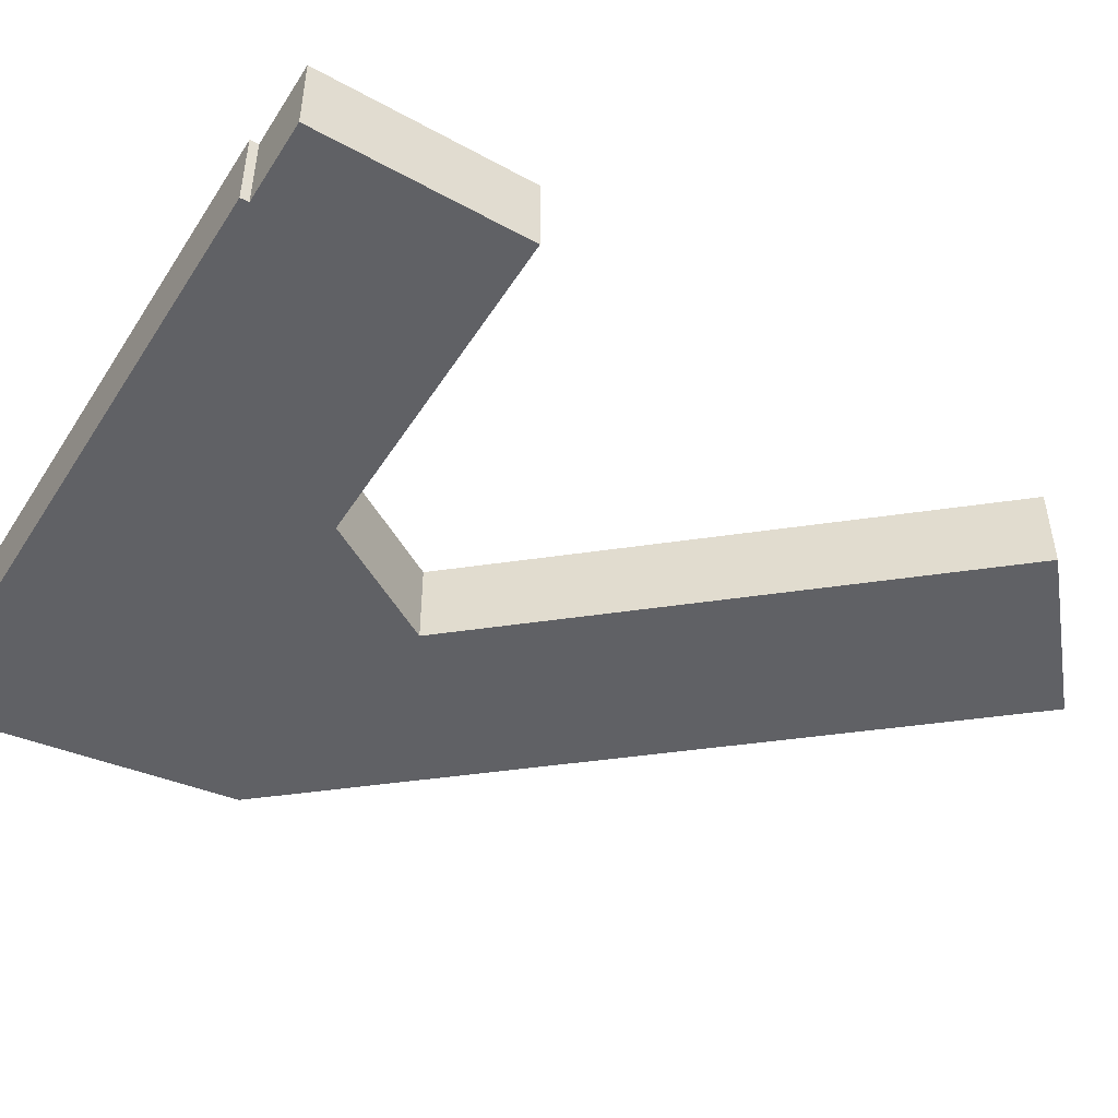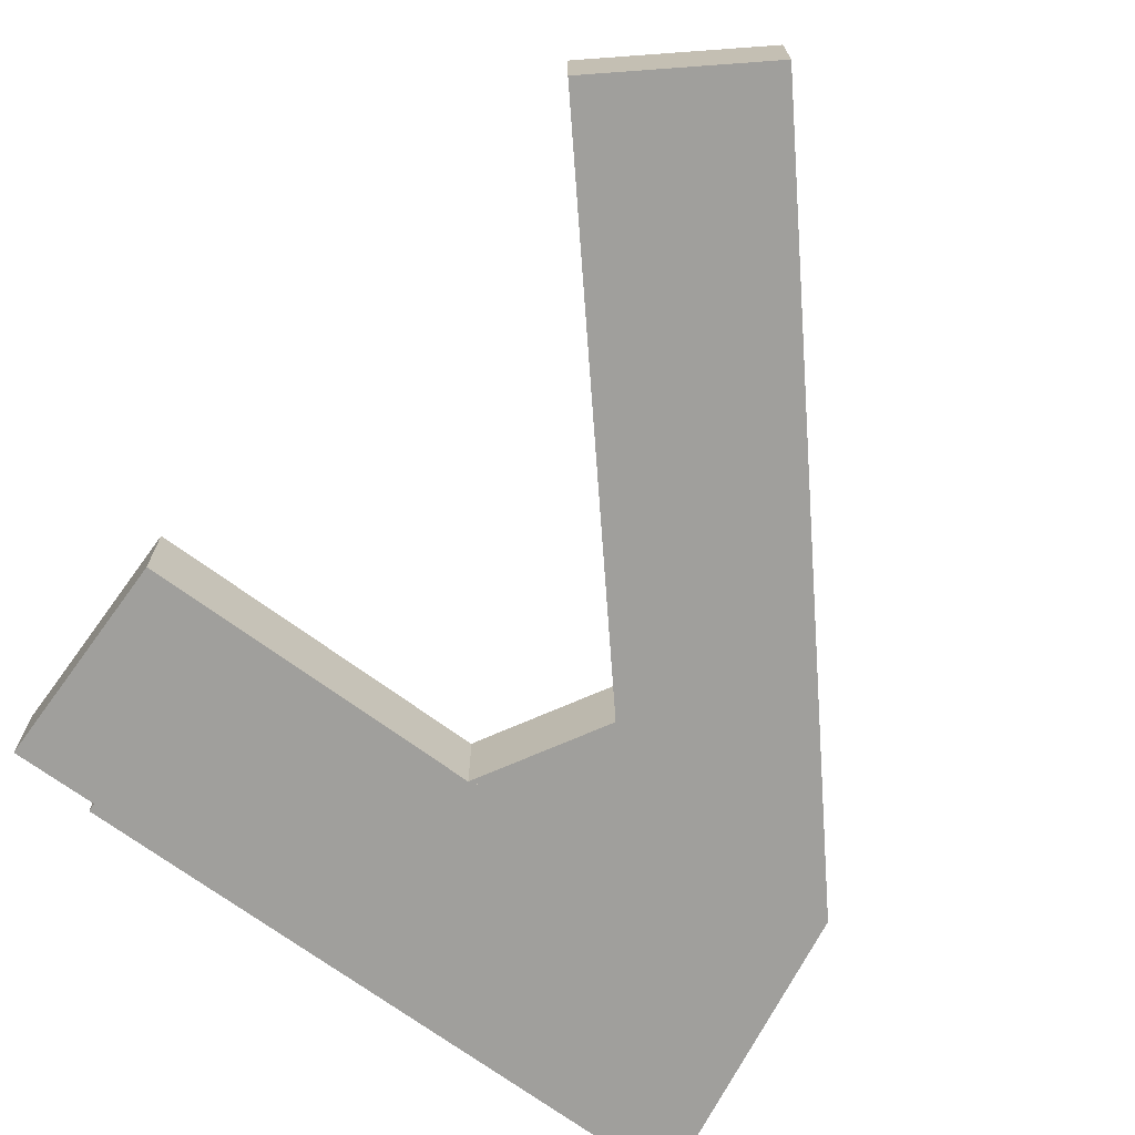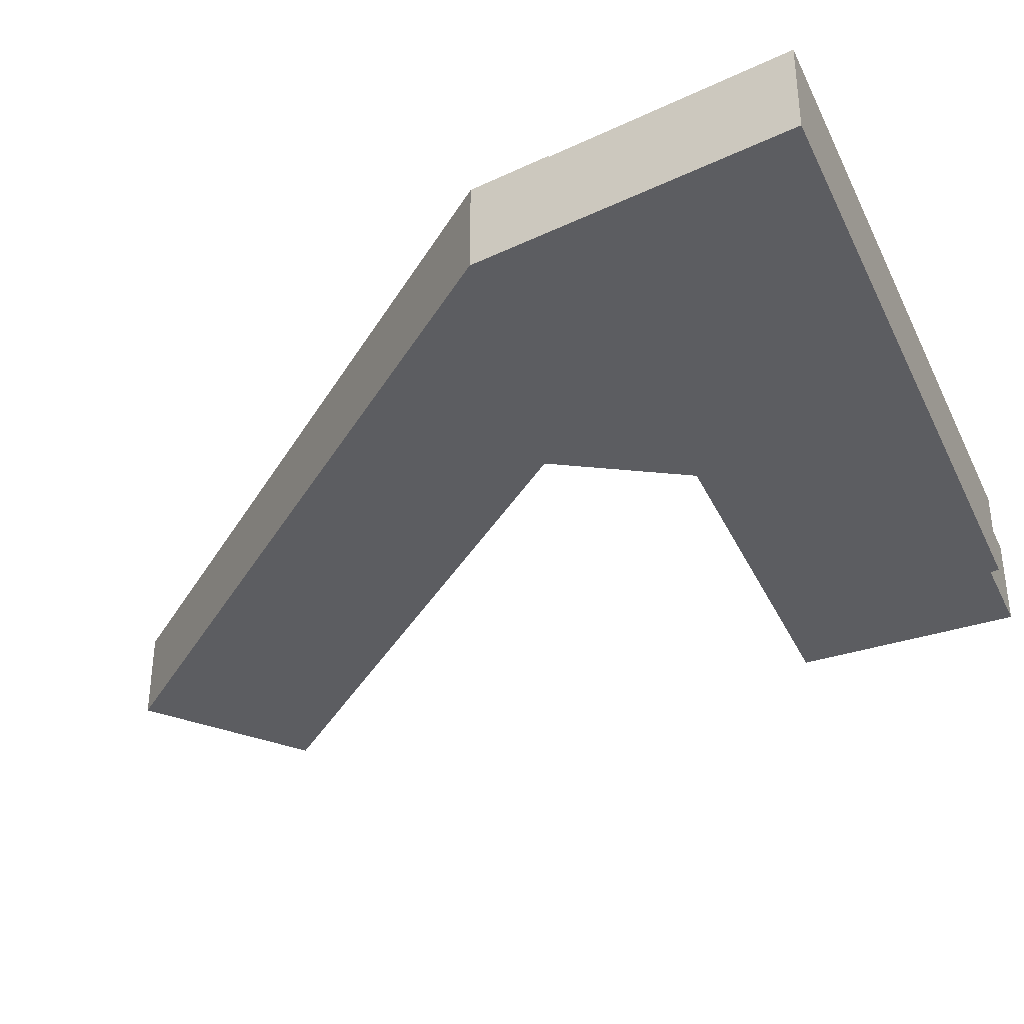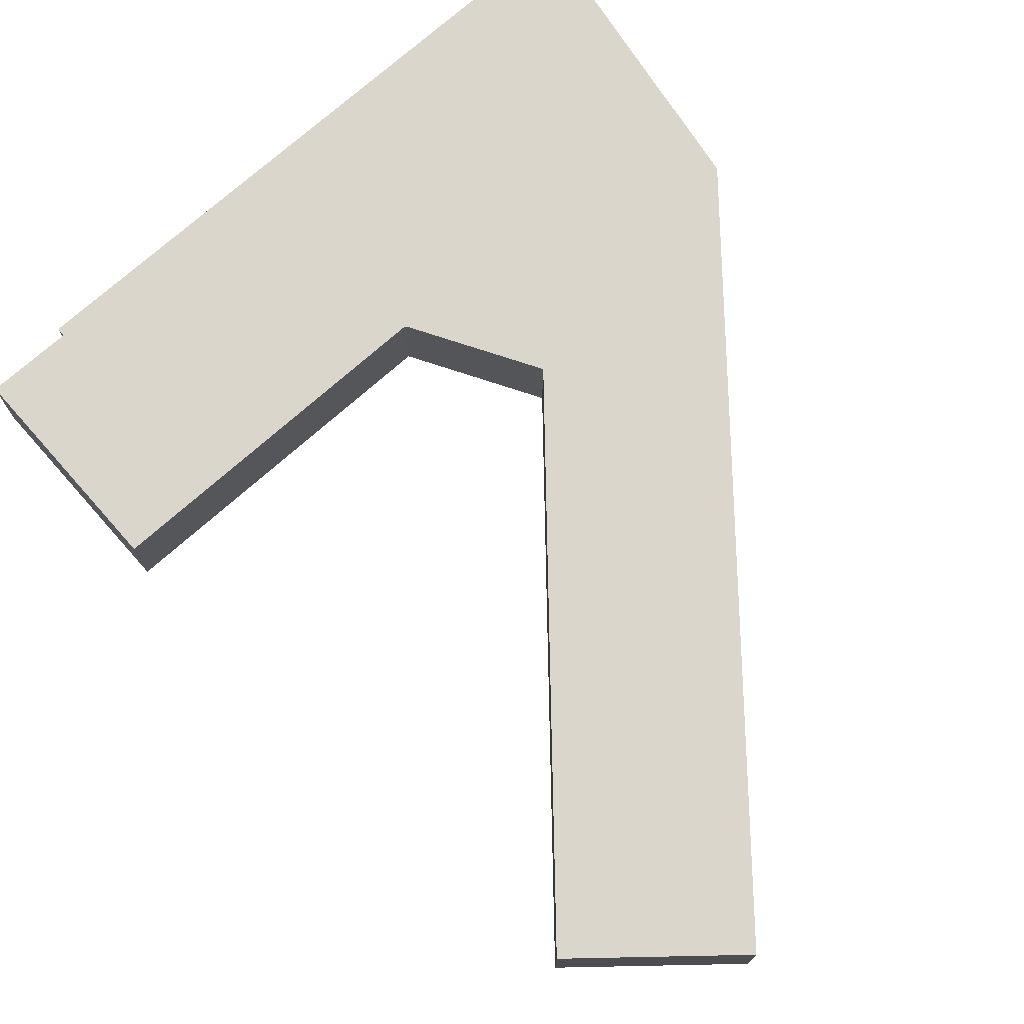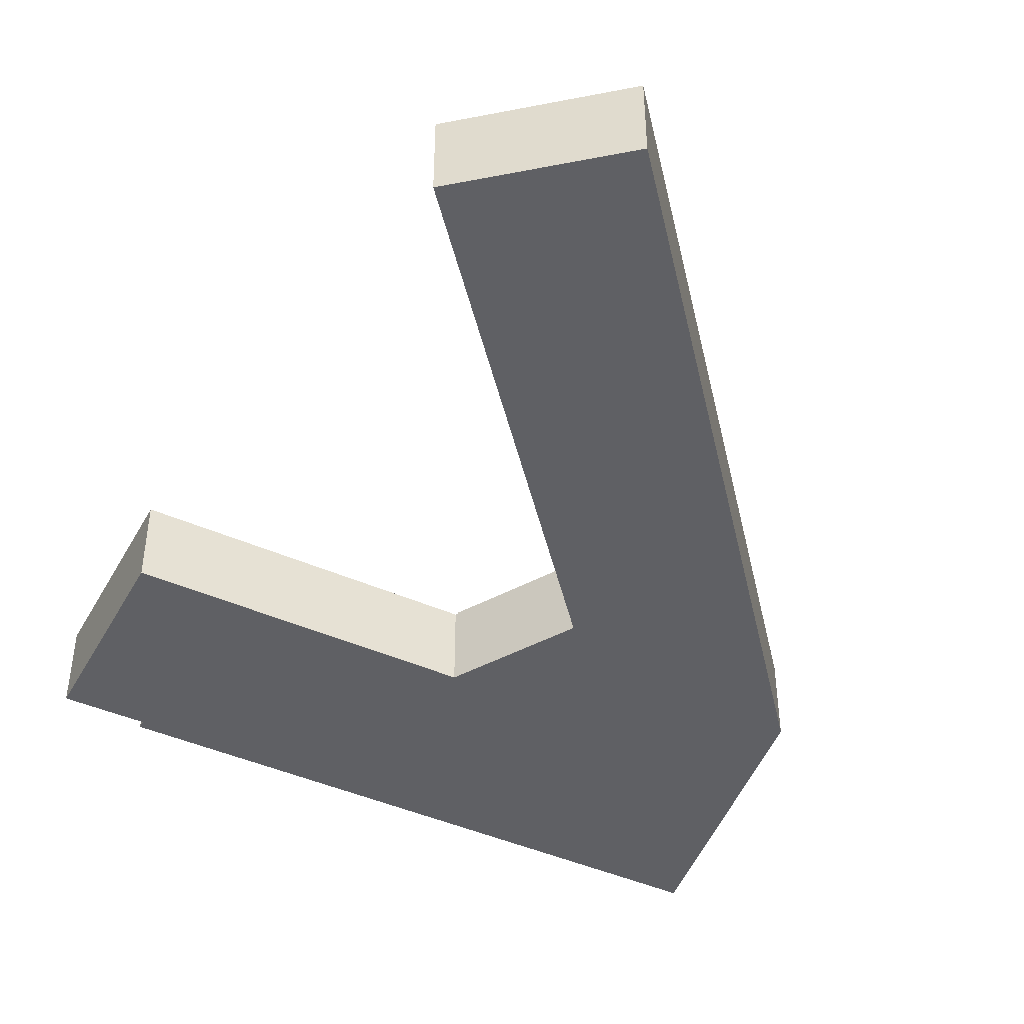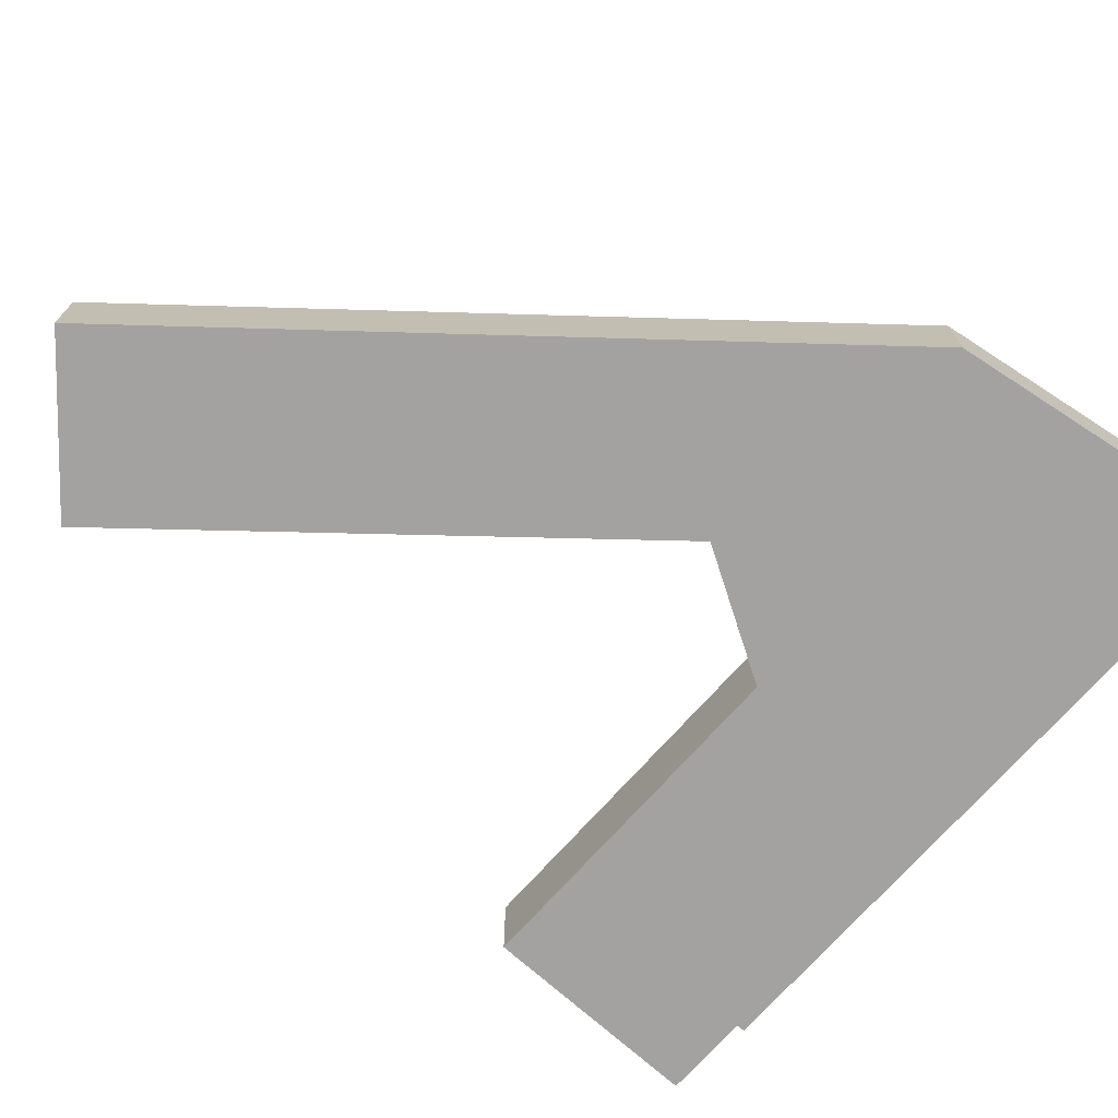
<metadata>
{"format":"obj","ext":"obj","renderer":"f3d","projection":"perspective","resolution":1024,"background":"white","views":[{"elev":-49.7,"azim":-112.9,"up":"+Y"},{"elev":-71.2,"azim":-27.7,"up":"+Y"},{"elev":-37.0,"azim":121.3,"up":"+Y"},{"elev":74.0,"azim":-33.0,"up":"+Y"},{"elev":-44.4,"azim":-19.0,"up":"+Y"},{"elev":-72.7,"azim":56.7,"up":"+Y"}]}
</metadata>
<code>
v  17.53 3.37 10.41
v  20.64 3.37 5.38
v  14.25 3.37 6.324
v  27.68 3.37 4.339
v  17.61 3.37 10.51
v  17.55 3.37 10.6
v  6.058 3.37 29.02
v  27.67 3.37 7.327
v  22.12 3.37 16.3
v  11.99 3.37 32.7
v  27.68 -2.657e-16 4.339
v  20.64 -3.294e-16 5.38
v  14.25 -3.872e-16 6.324
v  17.53 -6.375e-16 10.41
v  17.61 -6.436e-16 10.51
v  6.058 -1.777e-15 29.02
v  11.99 -2.002e-15 32.7
v  17.55 -6.491e-16 10.6
v  27.67 -4.486e-16 7.327
v  22.12 -9.982e-16 16.3
v  1.206 3.32 8.166
v  2.038 3.32 -0.294
v  0 3.32 2.033e-16
v  3.203 3.32 -0.462
v  19.27 3.32 -3.175
v  3.171 3.32 -0.789
v  2.009 3.32 8.046
v  14.18 3.32 6.233
v  14.25 3.32 6.324
v  27.71 3.32 -4.426
v  20.64 3.32 5.38
v  27.68 3.32 4.339
v  1.206 -5e-16 8.166
v  14.18 -3.817e-16 6.233
v  2.009 -4.927e-16 8.046
v  27.71 2.71e-16 -4.426
v  19.27 1.944e-16 -3.175
v  3.171 4.831e-17 -0.789
v  3.203 2.829e-17 -0.462
v  0 0 0
v  2.038 1.8e-17 -0.294
g defaultobject
f 1 2 3
f 2 1 4
f 4 1 5
f 4 5 6
f 4 6 7
f 4 7 8
f 8 7 9
f 9 7 10
f 11 2 4
f 2 11 12
f 2 12 3
f 3 12 13
f 13 1 3
f 1 13 14
f 1 14 5
f 5 14 15
f 16 10 7
f 10 16 17
f 15 6 5
f 6 15 7
f 7 15 16
f 16 15 18
f 19 4 8
f 4 19 11
f 17 9 10
f 9 17 20
f 9 20 8
f 8 20 19
f 16 20 17
f 20 16 18
f 20 18 19
f 19 18 15
f 19 15 14
f 19 14 13
f 19 13 12
f 19 12 11
f 21 22 23
f 22 21 24
f 24 25 26
f 25 24 21
f 25 21 27
f 25 27 28
f 25 28 29
f 25 29 30
f 30 29 31
f 30 31 32
f 31 11 32
f 11 31 12
f 12 31 29
f 12 29 13
f 33 27 21
f 27 33 28
f 28 33 34
f 34 33 35
f 34 29 28
f 29 34 13
f 11 30 32
f 30 11 36
f 36 25 30
f 25 36 37
f 25 37 26
f 26 37 38
f 39 22 24
f 22 39 23
f 23 39 40
f 40 39 41
f 38 24 26
f 24 38 39
f 40 21 23
f 21 40 33
f 37 39 38
f 39 37 35
f 35 37 34
f 34 37 13
f 13 37 12
f 12 37 36
f 12 36 11
f 41 33 40
f 33 41 39
f 33 39 35

</code>
